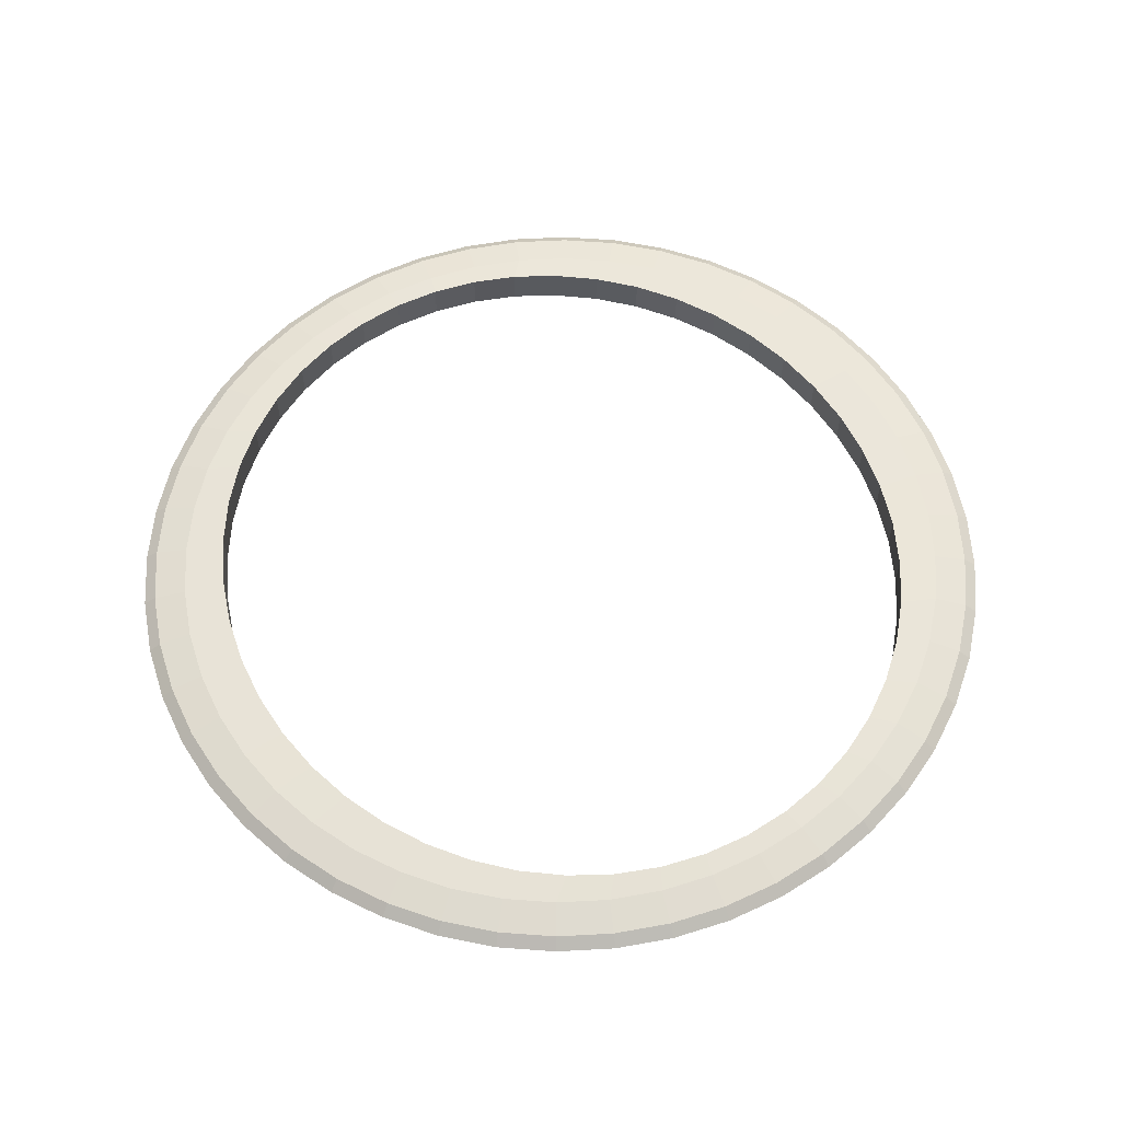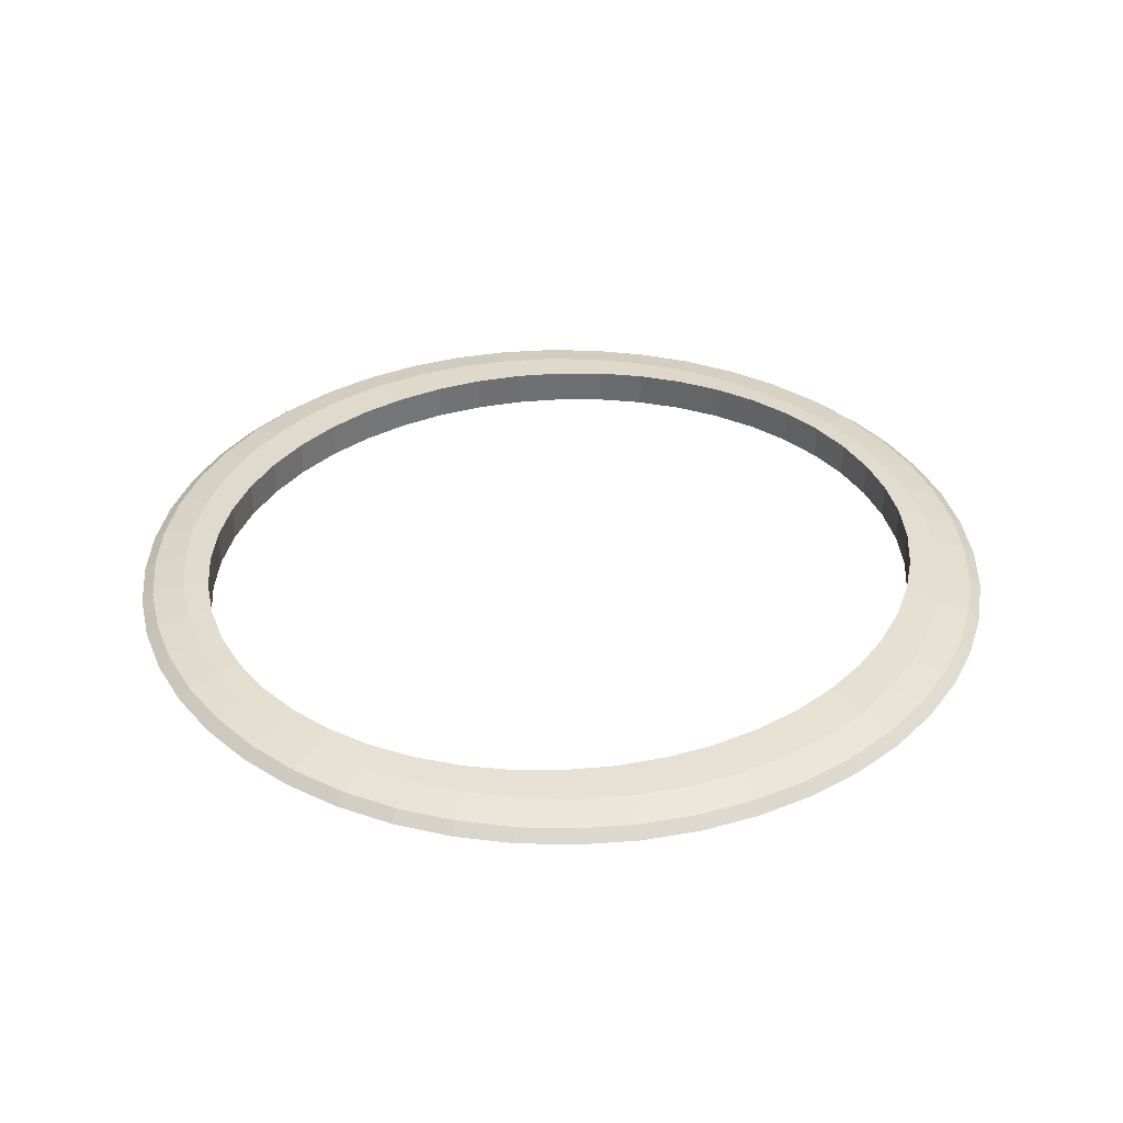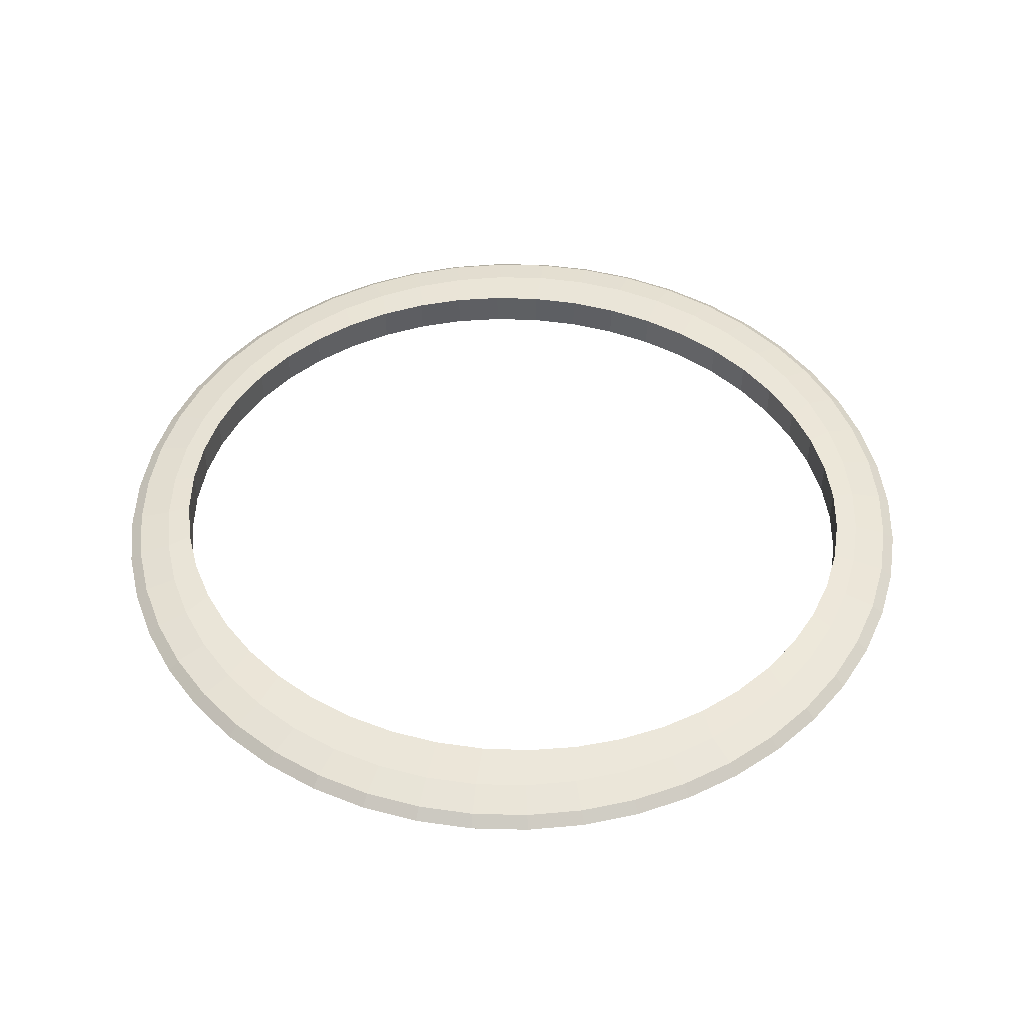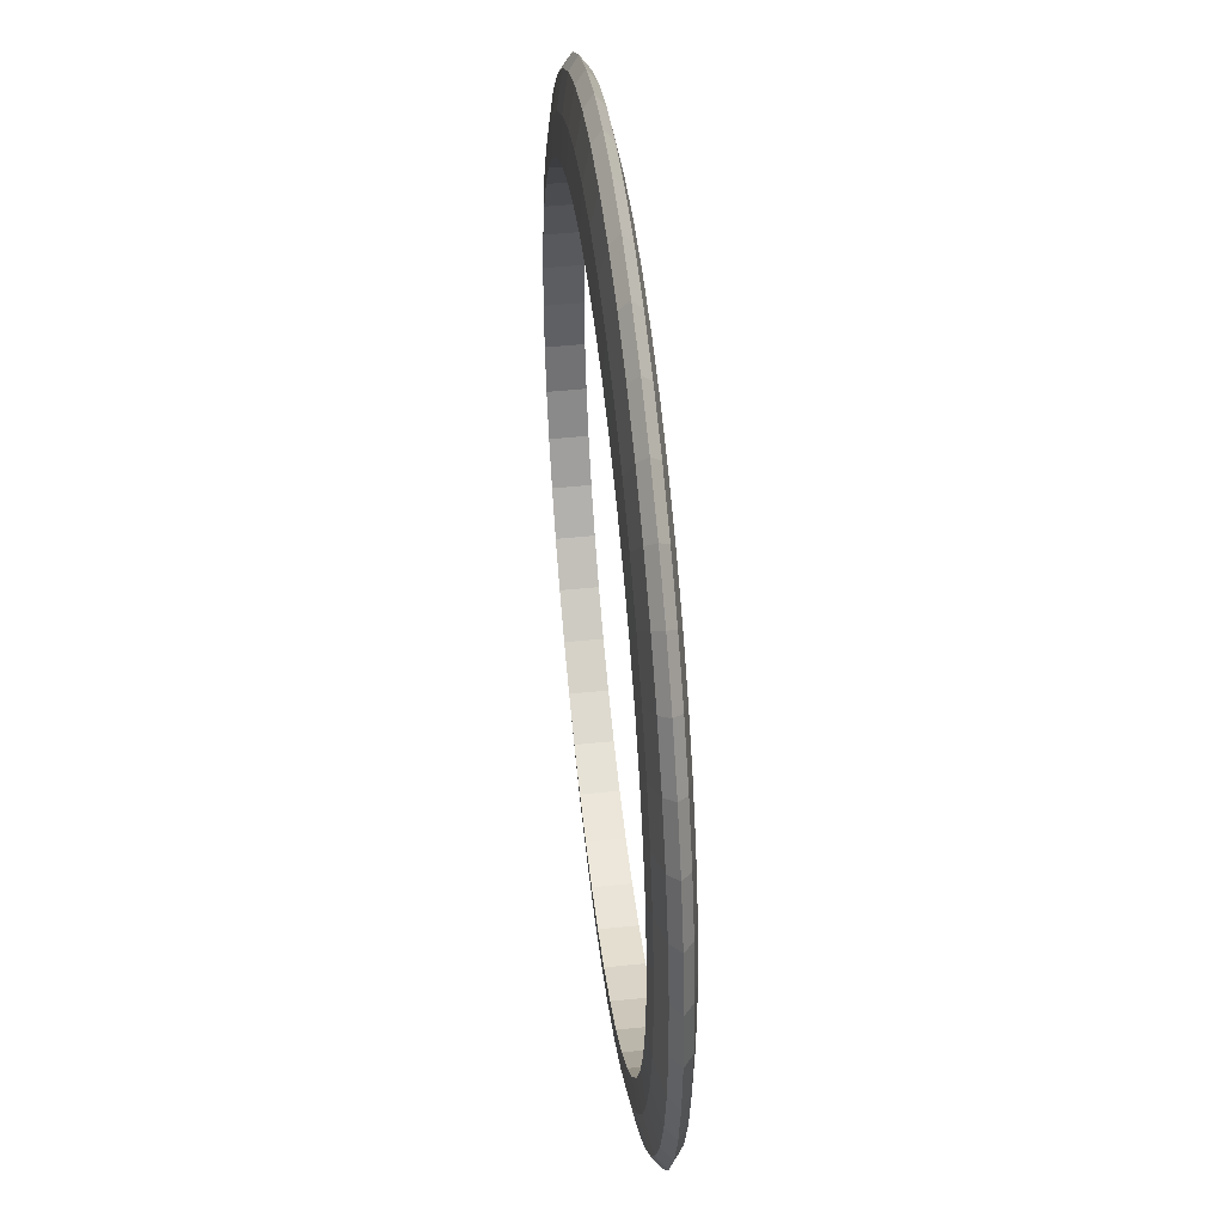
<metadata>
{"format":"obj","ext":"obj","renderer":"f3d","projection":"perspective","resolution":1024,"background":"white","views":[{"elev":58.8,"azim":60.6,"up":"+Y"},{"elev":35.6,"azim":148.1,"up":"+Y"},{"elev":47.5,"azim":-167.1,"up":"+Y"},{"elev":46.8,"azim":83.5,"up":"+Z"}]}
</metadata>
<code>
o Torus
v 1.25 0 0
v 1.217 0.02558 0
v 1.125 0.0443 0
v 1.063 0.05116 0
v 1.063 -0.05116 0
v 1.125 -0.0443 0
v 1.217 -0.02558 0
v 1.239 0 -0.1632
v 1.206 0.02558 -0.1588
v 1.115 0.0443 -0.1468
v 1.054 0.05116 -0.1305
v 1.054 -0.05116 -0.1305
v 1.115 -0.0443 -0.1468
v 1.206 -0.02558 -0.1588
v 1.207 0 -0.3235
v 1.175 0.02558 -0.3149
v 1.087 0.0443 -0.2912
v 1.027 0.05116 -0.2588
v 1.027 -0.05116 -0.2588
v 1.087 -0.0443 -0.2912
v 1.175 -0.02558 -0.3149
v 1.155 0 -0.4784
v 1.124 0.02558 -0.4655
v 1.039 0.0443 -0.4305
v 0.9825 0.05116 -0.3827
v 0.9825 -0.05116 -0.3827
v 1.039 -0.0443 -0.4305
v 1.124 -0.02558 -0.4655
v 1.083 0 -0.625
v 1.054 0.02558 -0.6083
v 0.9743 0.0443 -0.5625
v 0.921 0.05116 -0.5
v 0.921 -0.05116 -0.5
v 0.9743 -0.0443 -0.5625
v 1.054 -0.02558 -0.6083
v 0.9917 0 -0.761
v 0.9651 0.02558 -0.7406
v 0.8925 0.0443 -0.6849
v 0.8437 0.05116 -0.6088
v 0.8437 -0.05116 -0.6088
v 0.8925 -0.0443 -0.6849
v 0.9651 -0.02558 -0.7406
v 0.8839 0 -0.8839
v 0.8602 0.02558 -0.8602
v 0.7955 0.0443 -0.7955
v 0.752 0.05116 -0.7071
v 0.752 -0.05116 -0.7071
v 0.7955 -0.0443 -0.7955
v 0.8602 -0.02558 -0.8602
v 0.761 0 -0.9917
v 0.7406 0.02558 -0.9651
v 0.6849 0.0443 -0.8925
v 0.6474 0.05116 -0.7934
v 0.6474 -0.05116 -0.7934
v 0.6849 -0.0443 -0.8925
v 0.7406 -0.02558 -0.9651
v 0.625 0 -1.083
v 0.6083 0.02558 -1.054
v 0.5625 0.0443 -0.9743
v 0.5317 0.05116 -0.866
v 0.5317 -0.05116 -0.866
v 0.5625 -0.0443 -0.9743
v 0.6083 -0.02558 -1.054
v 0.4784 0 -1.155
v 0.4655 0.02558 -1.124
v 0.4305 0.0443 -1.039
v 0.407 0.05116 -0.9239
v 0.407 -0.05116 -0.9239
v 0.4305 -0.0443 -1.039
v 0.4655 -0.02558 -1.124
v 0.3235 0 -1.207
v 0.3149 0.02558 -1.175
v 0.2912 0.0443 -1.087
v 0.2752 0.05116 -0.9659
v 0.2752 -0.05116 -0.9659
v 0.2912 -0.0443 -1.087
v 0.3149 -0.02558 -1.175
v 0.1632 0 -1.239
v 0.1588 0.02558 -1.206
v 0.1468 0.0443 -1.115
v 0.1388 0.05116 -0.9914
v 0.1388 -0.05116 -0.9914
v 0.1468 -0.0443 -1.115
v 0.1588 -0.02558 -1.206
v 0 0 -1.25
v 0 0.02558 -1.217
v 0 0.0443 -1.125
v 0 0.05116 -1
v 0 -0.05116 -1
v 0 -0.0443 -1.125
v 0 -0.02558 -1.217
v -0.1632 0 -1.239
v -0.1588 0.02558 -1.206
v -0.1468 0.0443 -1.115
v -0.1388 0.05116 -0.9914
v -0.1388 -0.05116 -0.9914
v -0.1468 -0.0443 -1.115
v -0.1588 -0.02558 -1.206
v -0.3235 0 -1.207
v -0.3149 0.02558 -1.175
v -0.2912 0.0443 -1.087
v -0.2752 0.05116 -0.9659
v -0.2752 -0.05116 -0.9659
v -0.2912 -0.0443 -1.087
v -0.3149 -0.02558 -1.175
v -0.4784 0 -1.155
v -0.4655 0.02558 -1.124
v -0.4305 0.0443 -1.039
v -0.407 0.05116 -0.9239
v -0.407 -0.05116 -0.9239
v -0.4305 -0.0443 -1.039
v -0.4655 -0.02558 -1.124
v -0.625 0 -1.083
v -0.6083 0.02558 -1.054
v -0.5625 0.0443 -0.9743
v -0.5317 0.05116 -0.866
v -0.5317 -0.05116 -0.866
v -0.5625 -0.0443 -0.9743
v -0.6083 -0.02558 -1.054
v -0.761 0 -0.9917
v -0.7406 0.02558 -0.9651
v -0.6849 0.0443 -0.8925
v -0.6474 0.05116 -0.7934
v -0.6474 -0.05116 -0.7934
v -0.6849 -0.0443 -0.8925
v -0.7406 -0.02558 -0.9651
v -0.8839 0 -0.8839
v -0.8602 0.02558 -0.8602
v -0.7955 0.0443 -0.7955
v -0.752 0.05116 -0.7071
v -0.752 -0.05116 -0.7071
v -0.7955 -0.0443 -0.7955
v -0.8602 -0.02558 -0.8602
v -0.9917 0 -0.761
v -0.9651 0.02558 -0.7406
v -0.8925 0.0443 -0.6849
v -0.8437 0.05116 -0.6088
v -0.8437 -0.05116 -0.6088
v -0.8925 -0.0443 -0.6849
v -0.9651 -0.02558 -0.7406
v -1.083 0 -0.625
v -1.054 0.02558 -0.6083
v -0.9743 0.0443 -0.5625
v -0.921 0.05116 -0.5
v -0.921 -0.05116 -0.5
v -0.9743 -0.0443 -0.5625
v -1.054 -0.02558 -0.6083
v -1.155 0 -0.4784
v -1.124 0.02558 -0.4655
v -1.039 0.0443 -0.4305
v -0.9825 0.05116 -0.3827
v -0.9825 -0.05116 -0.3827
v -1.039 -0.0443 -0.4305
v -1.124 -0.02558 -0.4655
v -1.207 0 -0.3235
v -1.175 0.02558 -0.3149
v -1.087 0.0443 -0.2912
v -1.027 0.05116 -0.2588
v -1.027 -0.05116 -0.2588
v -1.087 -0.0443 -0.2912
v -1.175 -0.02558 -0.3149
v -1.239 0 -0.1632
v -1.206 0.02558 -0.1588
v -1.115 0.0443 -0.1468
v -1.054 0.05116 -0.1305
v -1.054 -0.05116 -0.1305
v -1.115 -0.0443 -0.1468
v -1.206 -0.02558 -0.1588
v -1.25 0 -0
v -1.217 0.02558 -0
v -1.125 0.0443 -0
v -1.063 0.05116 -0
v -1.063 -0.05116 -0
v -1.125 -0.0443 -0
v -1.217 -0.02558 -0
v -1.239 0 0.1632
v -1.206 0.02558 0.1588
v -1.115 0.0443 0.1468
v -1.054 0.05116 0.1305
v -1.054 -0.05116 0.1305
v -1.115 -0.0443 0.1468
v -1.206 -0.02558 0.1588
v -1.207 0 0.3235
v -1.175 0.02558 0.3149
v -1.087 0.0443 0.2912
v -1.027 0.05116 0.2588
v -1.027 -0.05116 0.2588
v -1.087 -0.0443 0.2912
v -1.175 -0.02558 0.3149
v -1.155 0 0.4784
v -1.124 0.02558 0.4655
v -1.039 0.0443 0.4305
v -0.9825 0.05116 0.3827
v -0.9825 -0.05116 0.3827
v -1.039 -0.0443 0.4305
v -1.124 -0.02558 0.4655
v -1.083 0 0.625
v -1.054 0.02558 0.6083
v -0.9743 0.0443 0.5625
v -0.921 0.05116 0.5
v -0.921 -0.05116 0.5
v -0.9743 -0.0443 0.5625
v -1.054 -0.02558 0.6083
v -0.9917 0 0.761
v -0.9651 0.02558 0.7406
v -0.8925 0.0443 0.6849
v -0.8437 0.05116 0.6088
v -0.8437 -0.05116 0.6088
v -0.8925 -0.0443 0.6849
v -0.9651 -0.02558 0.7406
v -0.8839 0 0.8839
v -0.8602 0.02558 0.8602
v -0.7955 0.0443 0.7955
v -0.752 0.05116 0.7071
v -0.752 -0.05116 0.7071
v -0.7955 -0.0443 0.7955
v -0.8602 -0.02558 0.8602
v -0.761 0 0.9917
v -0.7406 0.02558 0.9651
v -0.6849 0.0443 0.8925
v -0.6474 0.05116 0.7934
v -0.6474 -0.05116 0.7934
v -0.6849 -0.0443 0.8925
v -0.7406 -0.02558 0.9651
v -0.625 0 1.083
v -0.6083 0.02558 1.054
v -0.5625 0.0443 0.9743
v -0.5317 0.05116 0.866
v -0.5317 -0.05116 0.866
v -0.5625 -0.0443 0.9743
v -0.6083 -0.02558 1.054
v -0.4784 0 1.155
v -0.4655 0.02558 1.124
v -0.4305 0.0443 1.039
v -0.407 0.05116 0.9239
v -0.407 -0.05116 0.9239
v -0.4305 -0.0443 1.039
v -0.4655 -0.02558 1.124
v -0.3235 0 1.207
v -0.3149 0.02558 1.175
v -0.2912 0.0443 1.087
v -0.2752 0.05116 0.9659
v -0.2752 -0.05116 0.9659
v -0.2912 -0.0443 1.087
v -0.3149 -0.02558 1.175
v -0.1632 0 1.239
v -0.1588 0.02558 1.206
v -0.1468 0.0443 1.115
v -0.1388 0.05116 0.9914
v -0.1388 -0.05116 0.9914
v -0.1468 -0.0443 1.115
v -0.1588 -0.02558 1.206
v 0 0 1.25
v 0 0.02558 1.217
v 0 0.0443 1.125
v 0 0.05116 1
v 0 -0.05116 1
v 0 -0.0443 1.125
v 0 -0.02558 1.217
v 0.1632 0 1.239
v 0.1588 0.02558 1.206
v 0.1468 0.0443 1.115
v 0.1388 0.05116 0.9914
v 0.1388 -0.05116 0.9914
v 0.1468 -0.0443 1.115
v 0.1588 -0.02558 1.206
v 0.3235 0 1.207
v 0.3149 0.02558 1.175
v 0.2912 0.0443 1.087
v 0.2752 0.05116 0.9659
v 0.2752 -0.05116 0.9659
v 0.2912 -0.0443 1.087
v 0.3149 -0.02558 1.175
v 0.4784 0 1.155
v 0.4655 0.02558 1.124
v 0.4305 0.0443 1.039
v 0.407 0.05116 0.9239
v 0.407 -0.05116 0.9239
v 0.4305 -0.0443 1.039
v 0.4655 -0.02558 1.124
v 0.625 0 1.083
v 0.6083 0.02558 1.054
v 0.5625 0.0443 0.9743
v 0.5317 0.05116 0.866
v 0.5317 -0.05116 0.866
v 0.5625 -0.0443 0.9743
v 0.6083 -0.02558 1.054
v 0.761 0 0.9917
v 0.7406 0.02558 0.9651
v 0.6849 0.0443 0.8925
v 0.6474 0.05116 0.7934
v 0.6474 -0.05116 0.7934
v 0.6849 -0.0443 0.8925
v 0.7406 -0.02558 0.9651
v 0.8839 0 0.8839
v 0.8602 0.02558 0.8602
v 0.7955 0.0443 0.7955
v 0.752 0.05116 0.7071
v 0.752 -0.05116 0.7071
v 0.7955 -0.0443 0.7955
v 0.8602 -0.02558 0.8602
v 0.9917 0 0.761
v 0.9651 0.02558 0.7406
v 0.8925 0.0443 0.6849
v 0.8437 0.05116 0.6088
v 0.8437 -0.05116 0.6088
v 0.8925 -0.0443 0.6849
v 0.9651 -0.02558 0.7406
v 1.083 0 0.625
v 1.054 0.02558 0.6083
v 0.9743 0.0443 0.5625
v 0.921 0.05116 0.5
v 0.921 -0.05116 0.5
v 0.9743 -0.0443 0.5625
v 1.054 -0.02558 0.6083
v 1.155 0 0.4784
v 1.124 0.02558 0.4655
v 1.039 0.0443 0.4305
v 0.9825 0.05116 0.3827
v 0.9825 -0.05116 0.3827
v 1.039 -0.0443 0.4305
v 1.124 -0.02558 0.4655
v 1.207 0 0.3235
v 1.175 0.02558 0.3149
v 1.087 0.0443 0.2912
v 1.027 0.05116 0.2588
v 1.027 -0.05116 0.2588
v 1.087 -0.0443 0.2912
v 1.175 -0.02558 0.3149
v 1.239 0 0.1632
v 1.206 0.02558 0.1588
v 1.115 0.0443 0.1468
v 1.054 0.05116 0.1305
v 1.054 -0.05116 0.1305
v 1.115 -0.0443 0.1468
v 1.206 -0.02558 0.1588
f 1 8 9 2
f 2 9 10 3
f 3 10 11 4
f 5 12 13 6
f 6 13 14 7
f 7 14 8 1
f 8 15 16 9
f 9 16 17 10
f 10 17 18 11
f 12 19 20 13
f 13 20 21 14
f 14 21 15 8
f 15 22 23 16
f 16 23 24 17
f 17 24 25 18
f 19 26 27 20
f 20 27 28 21
f 21 28 22 15
f 22 29 30 23
f 23 30 31 24
f 24 31 32 25
f 26 33 34 27
f 27 34 35 28
f 28 35 29 22
f 29 36 37 30
f 30 37 38 31
f 31 38 39 32
f 33 40 41 34
f 34 41 42 35
f 35 42 36 29
f 36 43 44 37
f 37 44 45 38
f 38 45 46 39
f 40 47 48 41
f 41 48 49 42
f 42 49 43 36
f 43 50 51 44
f 44 51 52 45
f 45 52 53 46
f 47 54 55 48
f 48 55 56 49
f 49 56 50 43
f 50 57 58 51
f 51 58 59 52
f 52 59 60 53
f 54 61 62 55
f 55 62 63 56
f 56 63 57 50
f 57 64 65 58
f 58 65 66 59
f 59 66 67 60
f 61 68 69 62
f 62 69 70 63
f 63 70 64 57
f 64 71 72 65
f 65 72 73 66
f 66 73 74 67
f 68 75 76 69
f 69 76 77 70
f 70 77 71 64
f 71 78 79 72
f 72 79 80 73
f 73 80 81 74
f 75 82 83 76
f 76 83 84 77
f 77 84 78 71
f 78 85 86 79
f 79 86 87 80
f 80 87 88 81
f 82 89 90 83
f 83 90 91 84
f 84 91 85 78
f 85 92 93 86
f 86 93 94 87
f 87 94 95 88
f 89 96 97 90
f 90 97 98 91
f 91 98 92 85
f 92 99 100 93
f 93 100 101 94
f 94 101 102 95
f 96 103 104 97
f 97 104 105 98
f 98 105 99 92
f 99 106 107 100
f 100 107 108 101
f 101 108 109 102
f 103 110 111 104
f 104 111 112 105
f 105 112 106 99
f 106 113 114 107
f 107 114 115 108
f 108 115 116 109
f 110 117 118 111
f 111 118 119 112
f 112 119 113 106
f 113 120 121 114
f 114 121 122 115
f 115 122 123 116
f 117 124 125 118
f 118 125 126 119
f 119 126 120 113
f 120 127 128 121
f 121 128 129 122
f 122 129 130 123
f 124 131 132 125
f 125 132 133 126
f 126 133 127 120
f 127 134 135 128
f 128 135 136 129
f 129 136 137 130
f 131 138 139 132
f 132 139 140 133
f 133 140 134 127
f 134 141 142 135
f 135 142 143 136
f 136 143 144 137
f 138 145 146 139
f 139 146 147 140
f 140 147 141 134
f 141 148 149 142
f 142 149 150 143
f 143 150 151 144
f 145 152 153 146
f 146 153 154 147
f 147 154 148 141
f 148 155 156 149
f 149 156 157 150
f 150 157 158 151
f 152 159 160 153
f 153 160 161 154
f 154 161 155 148
f 155 162 163 156
f 156 163 164 157
f 157 164 165 158
f 159 166 167 160
f 160 167 168 161
f 161 168 162 155
f 162 169 170 163
f 163 170 171 164
f 164 171 172 165
f 166 173 174 167
f 167 174 175 168
f 168 175 169 162
f 169 176 177 170
f 170 177 178 171
f 171 178 179 172
f 173 180 181 174
f 174 181 182 175
f 175 182 176 169
f 176 183 184 177
f 177 184 185 178
f 178 185 186 179
f 180 187 188 181
f 181 188 189 182
f 182 189 183 176
f 183 190 191 184
f 184 191 192 185
f 185 192 193 186
f 187 194 195 188
f 188 195 196 189
f 189 196 190 183
f 190 197 198 191
f 191 198 199 192
f 192 199 200 193
f 194 201 202 195
f 195 202 203 196
f 196 203 197 190
f 197 204 205 198
f 198 205 206 199
f 199 206 207 200
f 201 208 209 202
f 202 209 210 203
f 203 210 204 197
f 204 211 212 205
f 205 212 213 206
f 206 213 214 207
f 208 215 216 209
f 209 216 217 210
f 210 217 211 204
f 211 218 219 212
f 212 219 220 213
f 213 220 221 214
f 215 222 223 216
f 216 223 224 217
f 217 224 218 211
f 218 225 226 219
f 219 226 227 220
f 220 227 228 221
f 222 229 230 223
f 223 230 231 224
f 224 231 225 218
f 225 232 233 226
f 226 233 234 227
f 227 234 235 228
f 229 236 237 230
f 230 237 238 231
f 231 238 232 225
f 232 239 240 233
f 233 240 241 234
f 234 241 242 235
f 236 243 244 237
f 237 244 245 238
f 238 245 239 232
f 239 246 247 240
f 240 247 248 241
f 241 248 249 242
f 243 250 251 244
f 244 251 252 245
f 245 252 246 239
f 246 253 254 247
f 247 254 255 248
f 248 255 256 249
f 250 257 258 251
f 251 258 259 252
f 252 259 253 246
f 253 260 261 254
f 254 261 262 255
f 255 262 263 256
f 257 264 265 258
f 258 265 266 259
f 259 266 260 253
f 260 267 268 261
f 261 268 269 262
f 262 269 270 263
f 264 271 272 265
f 265 272 273 266
f 266 273 267 260
f 267 274 275 268
f 268 275 276 269
f 269 276 277 270
f 271 278 279 272
f 272 279 280 273
f 273 280 274 267
f 274 281 282 275
f 275 282 283 276
f 276 283 284 277
f 278 285 286 279
f 279 286 287 280
f 280 287 281 274
f 281 288 289 282
f 282 289 290 283
f 283 290 291 284
f 285 292 293 286
f 286 293 294 287
f 287 294 288 281
f 288 295 296 289
f 289 296 297 290
f 290 297 298 291
f 292 299 300 293
f 293 300 301 294
f 294 301 295 288
f 295 302 303 296
f 296 303 304 297
f 297 304 305 298
f 299 306 307 300
f 300 307 308 301
f 301 308 302 295
f 302 309 310 303
f 303 310 311 304
f 304 311 312 305
f 235 236 229 228
f 243 236 235 242
f 250 243 242 249
f 256 257 250 249
f 263 264 257 256
f 306 313 314 307
f 307 314 315 308
f 308 315 309 302
f 309 316 317 310
f 310 317 318 311
f 311 318 319 312
f 271 264 263 270
f 278 271 270 277
f 284 285 278 277
f 291 292 285 284
f 299 292 291 298
f 306 299 298 305
f 313 320 321 314
f 314 321 322 315
f 315 322 316 309
f 316 323 324 317
f 317 324 325 318
f 318 325 326 319
f 312 313 306 305
f 319 320 313 312
f 327 320 319 326
f 334 327 326 333
f 333 4 5 334
f 11 12 5 4
f 320 327 328 321
f 321 328 329 322
f 322 329 323 316
f 323 330 331 324
f 324 331 332 325
f 325 332 333 326
f 19 12 11 18
f 26 19 18 25
f 32 33 26 25
f 39 40 33 32
f 47 40 39 46
f 54 47 46 53
f 327 334 335 328
f 328 335 336 329
f 329 336 330 323
f 330 1 2 331
f 331 2 3 332
f 332 3 4 333
f 60 61 54 53
f 67 68 61 60
f 75 68 67 74
f 82 75 74 81
f 88 89 82 81
f 95 96 89 88
f 334 5 6 335
f 335 6 7 336
f 336 7 1 330
f 228 229 222 221
f 222 215 214 221
f 215 208 207 214
f 207 208 201 200
f 200 201 194 193
f 194 187 186 193
f 187 180 179 186
f 179 180 173 172
f 172 173 166 165
f 166 159 158 165
f 159 152 151 158
f 151 152 145 144
f 144 145 138 137
f 138 131 130 137
f 131 124 123 130
f 123 124 117 116
f 116 117 110 109
f 110 103 102 109
f 103 96 95 102

</code>
